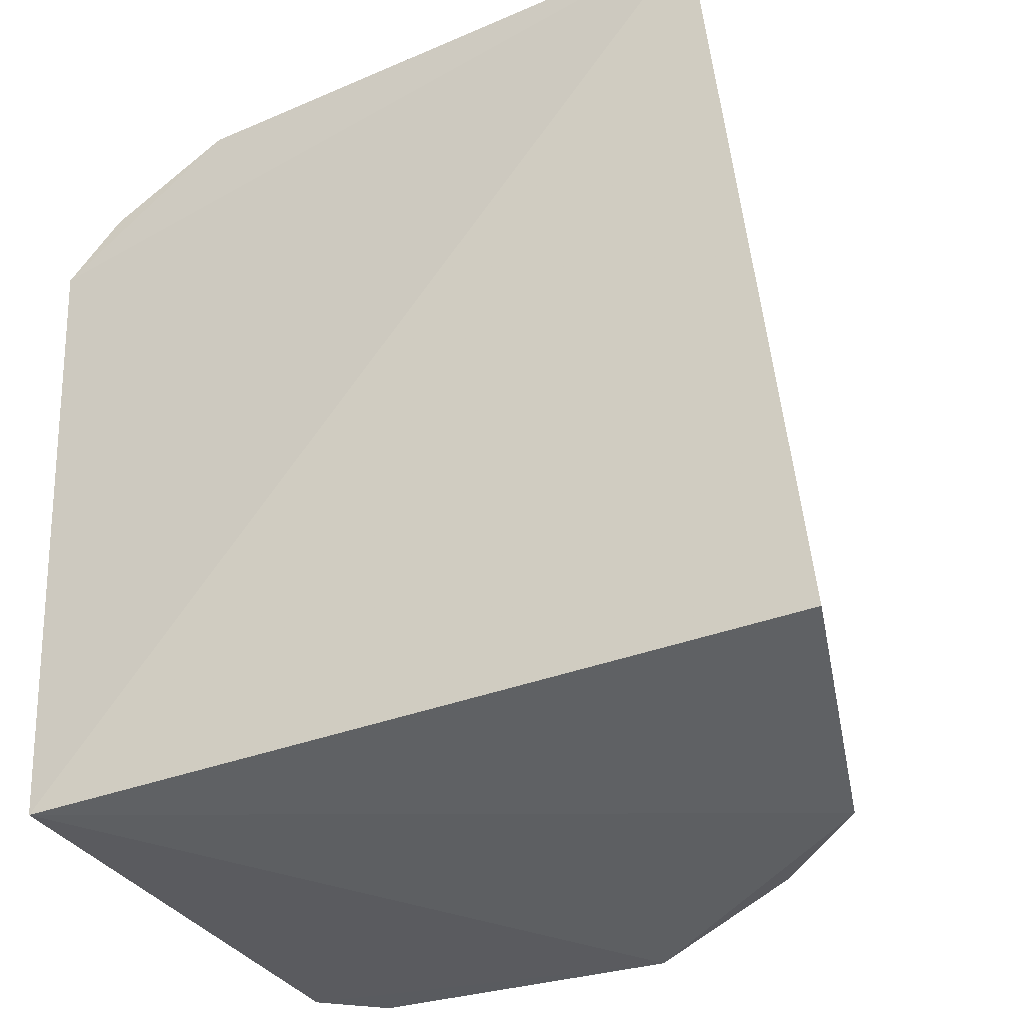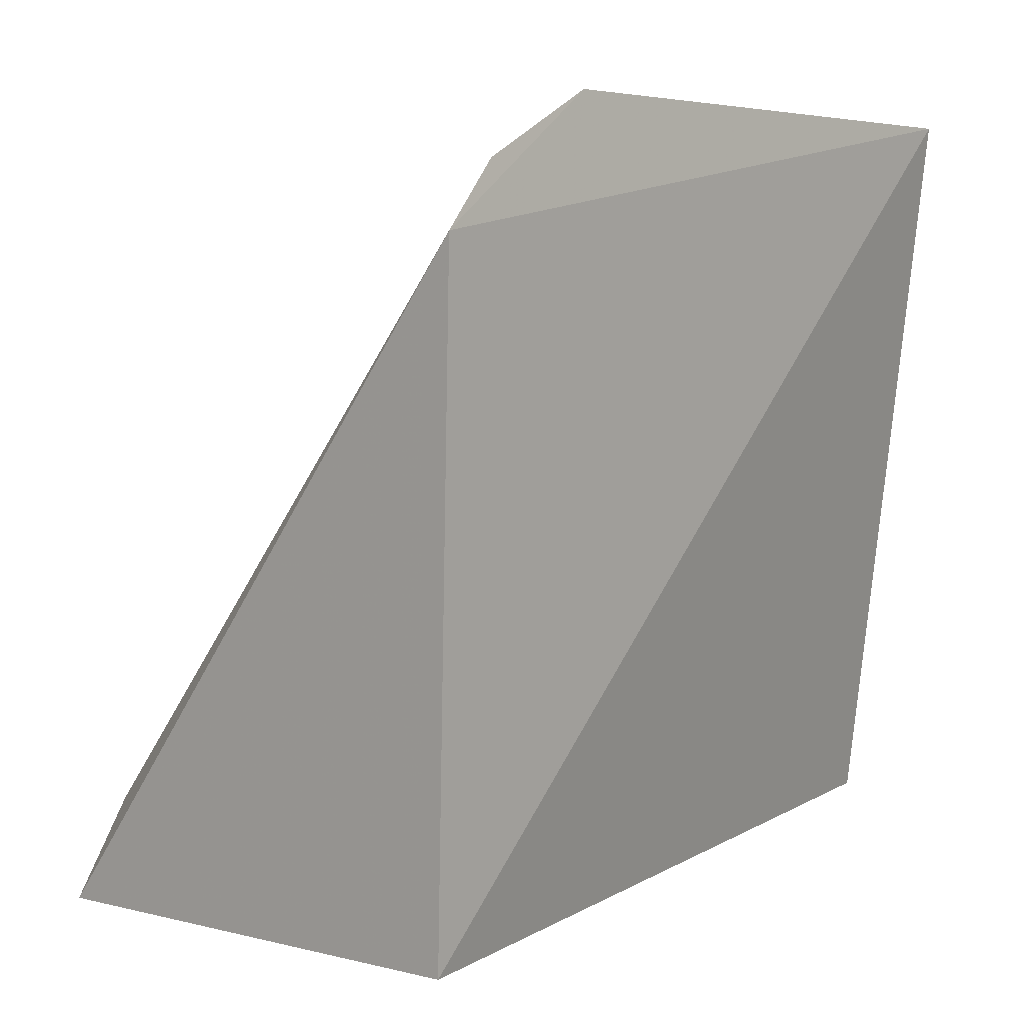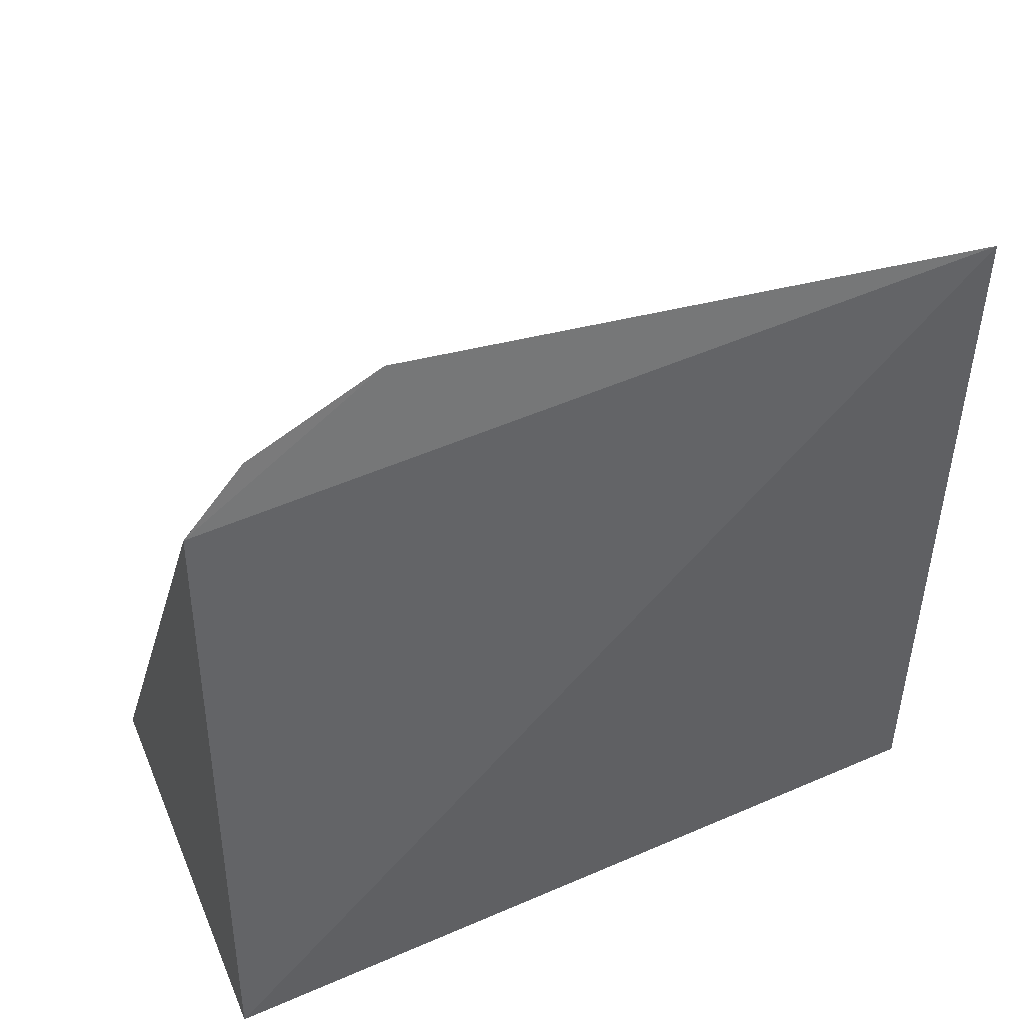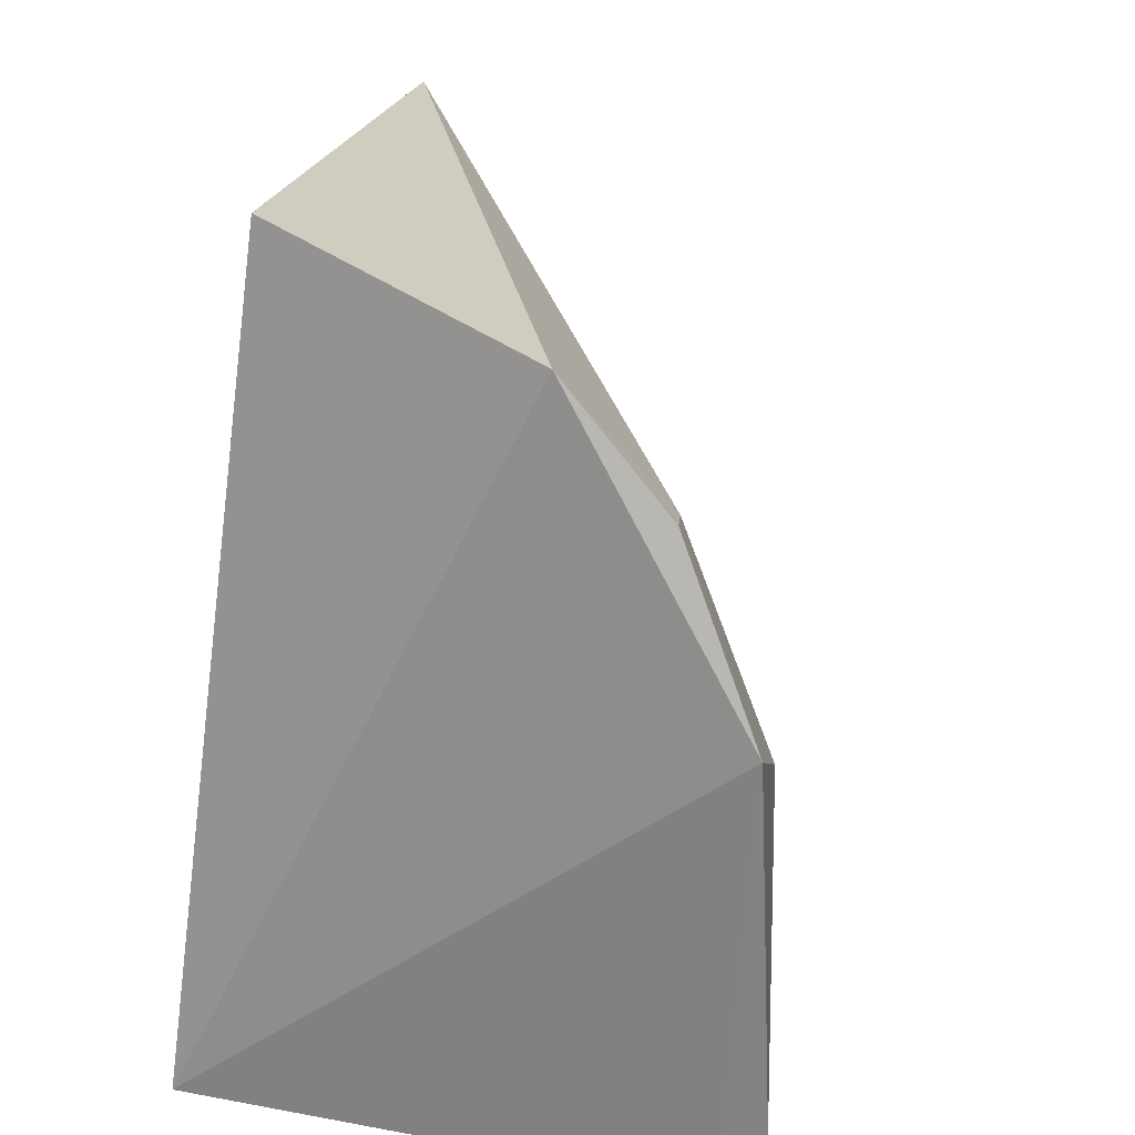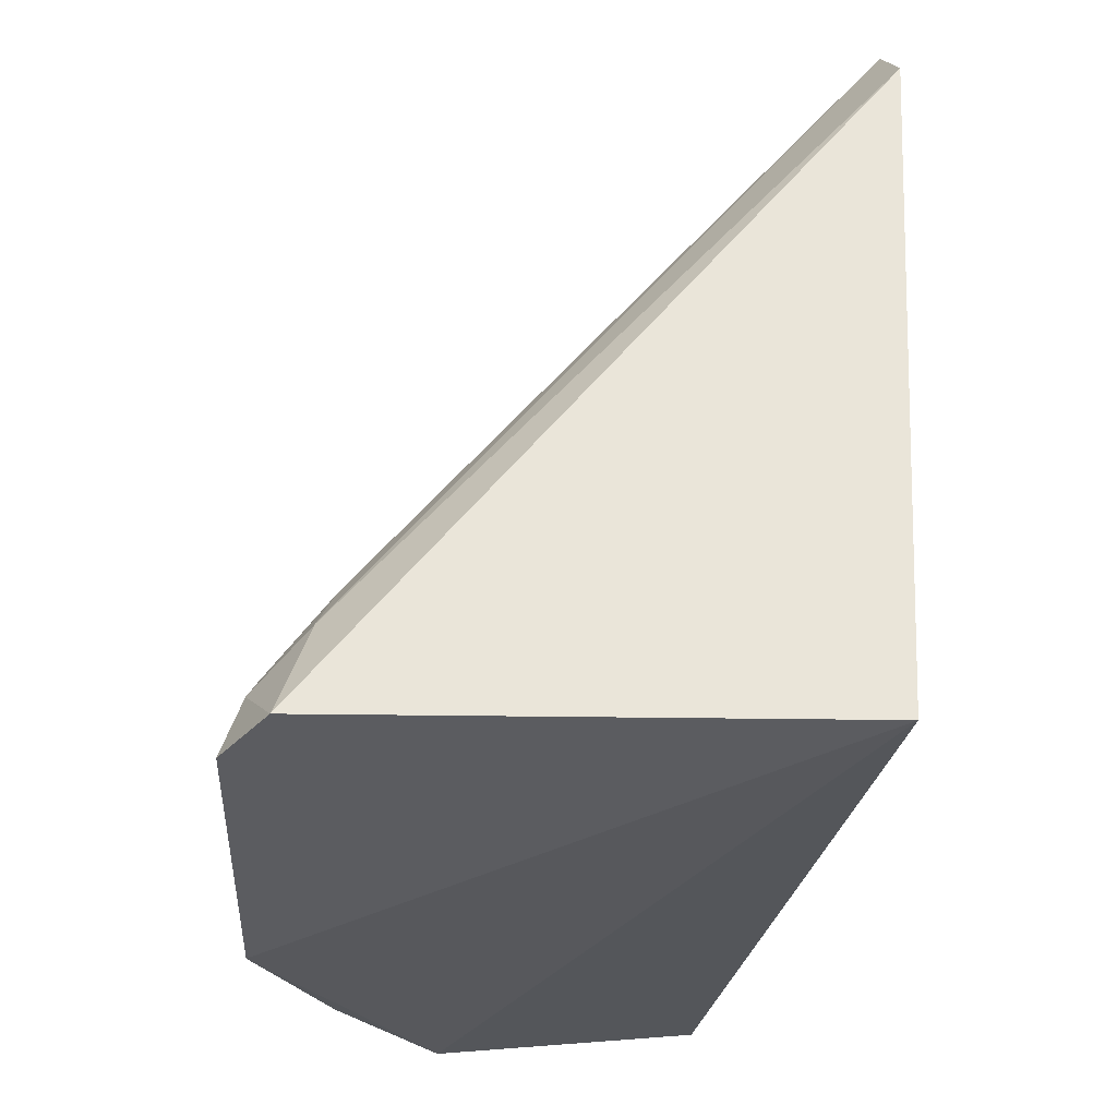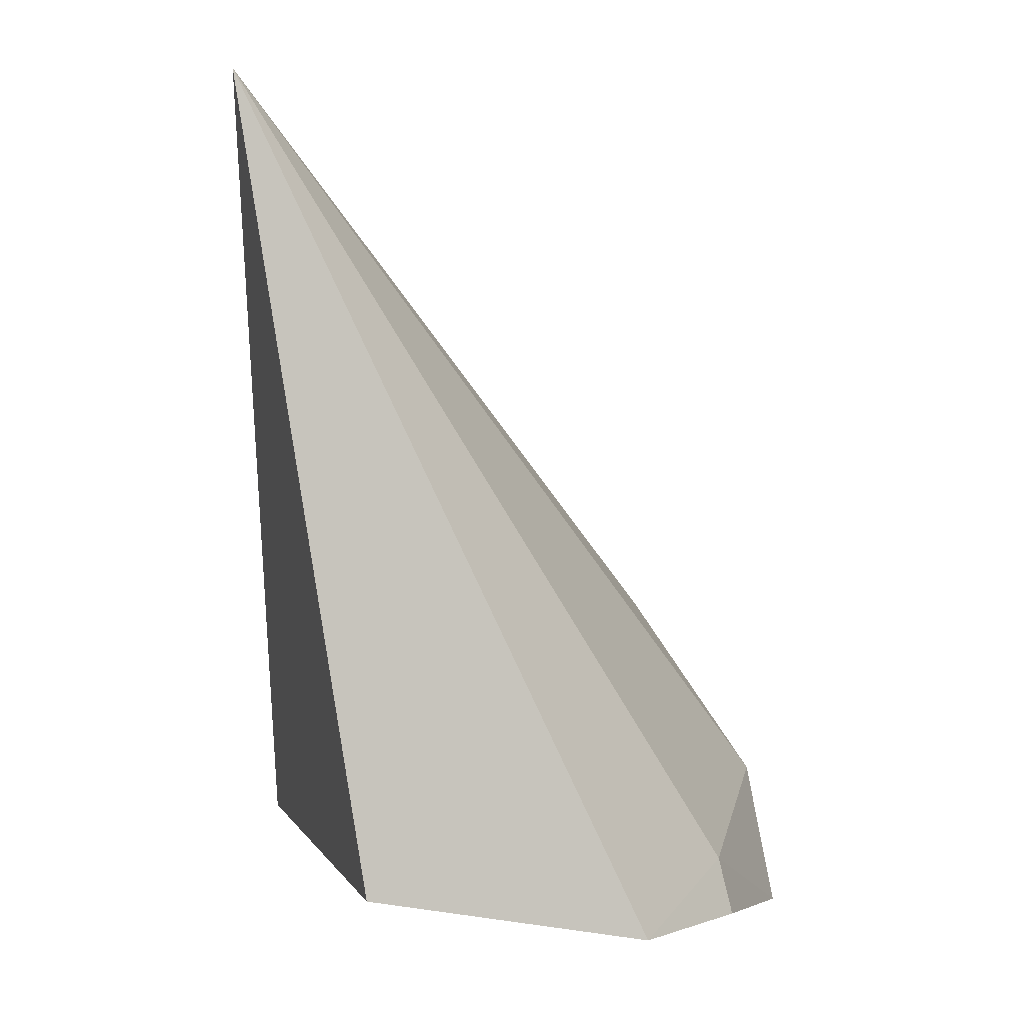
<metadata>
{"format":"obj","ext":"obj","renderer":"f3d","projection":"perspective","resolution":1024,"background":"white","views":[{"elev":-34.4,"azim":-59.7,"up":"+Y"},{"elev":5.2,"azim":-138.5,"up":"+Y"},{"elev":37.6,"azim":-110.2,"up":"+Y"},{"elev":20.9,"azim":16.4,"up":"+Z"},{"elev":-31.1,"azim":176.8,"up":"+Y"},{"elev":2.0,"azim":-4.5,"up":"+Y"}]}
</metadata>
<code>
v 0.008782 0.01024 0.0132
v 0.01517 0.0007961 0.009213
v 0.01497 0.002307 0.00599
v 0.008695 0.00879 0.004345
v 0.009027 0.001276 0.004509
v 0.00879 0.01029 0.006488
v 0.01497 0.002315 0.008485
v 0.01013 0.001724 0.0136
v 0.01475 0.001148 0.00446
v 0.008748 0.009521 0.005013
v 0.01417 0.001662 0.01113
v 0.01526 0.001088 0.005231
v 0.01369 0.004272 0.007356
v 0.01316 0.001049 0.01258
v 0.01427 0.0029 0.005366
v 0.01364 0.004312 0.007926
v 0.01431 0.001048 0.01125
v 0.01443 0.002312 0.004905
v 0.01504 0.001753 0.005303
f 5 1 4
f 6 4 1
f 8 1 5
f 9 2 5
f 9 5 4
f 10 4 6
f 11 7 1
f 11 2 7
f 12 7 2
f 12 3 7
f 12 2 9
f 13 6 1
f 13 7 3
f 13 3 6
f 14 8 5
f 14 5 2
f 14 11 1
f 14 1 8
f 15 10 6
f 15 6 3
f 16 13 1
f 16 1 7
f 16 7 13
f 17 14 2
f 17 2 11
f 17 11 14
f 18 9 4
f 18 4 10
f 18 10 15
f 19 12 9
f 19 9 18
f 19 3 12
f 19 18 15
f 19 15 3

</code>
